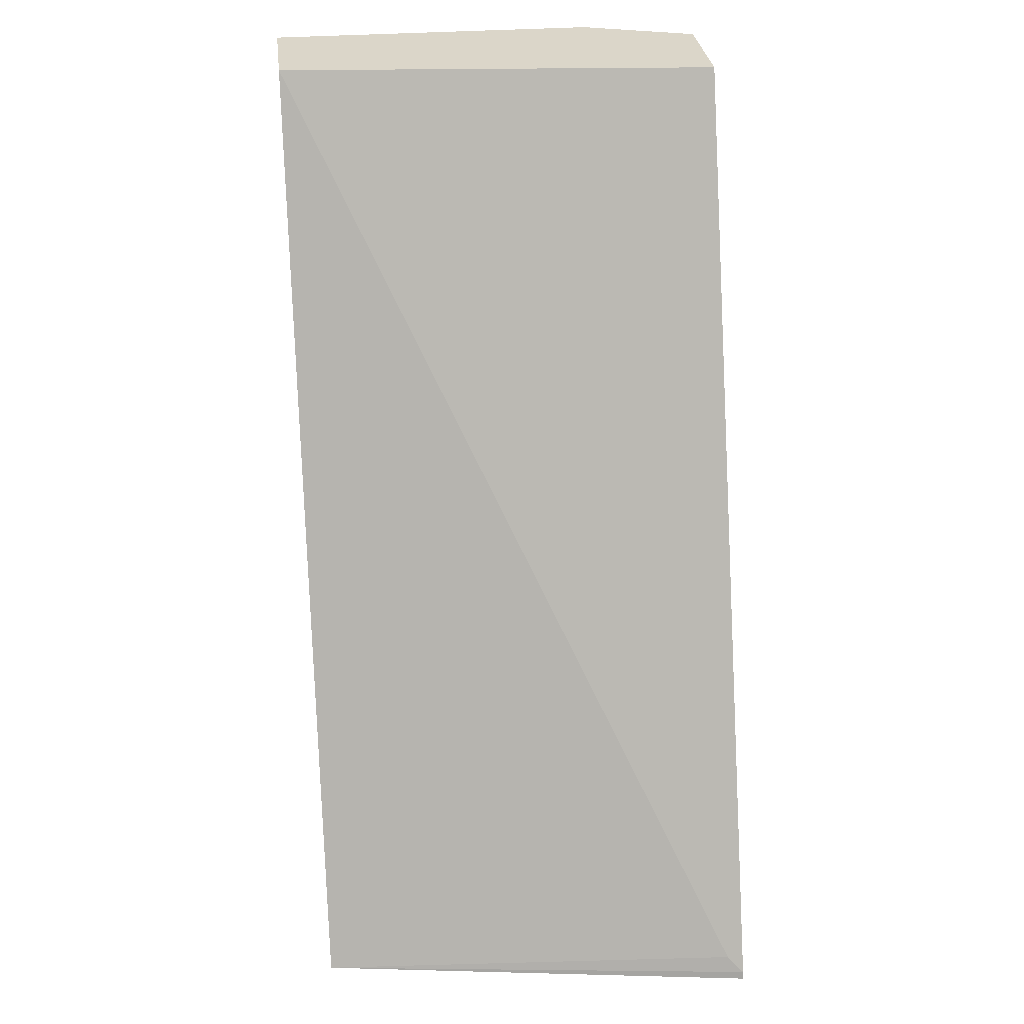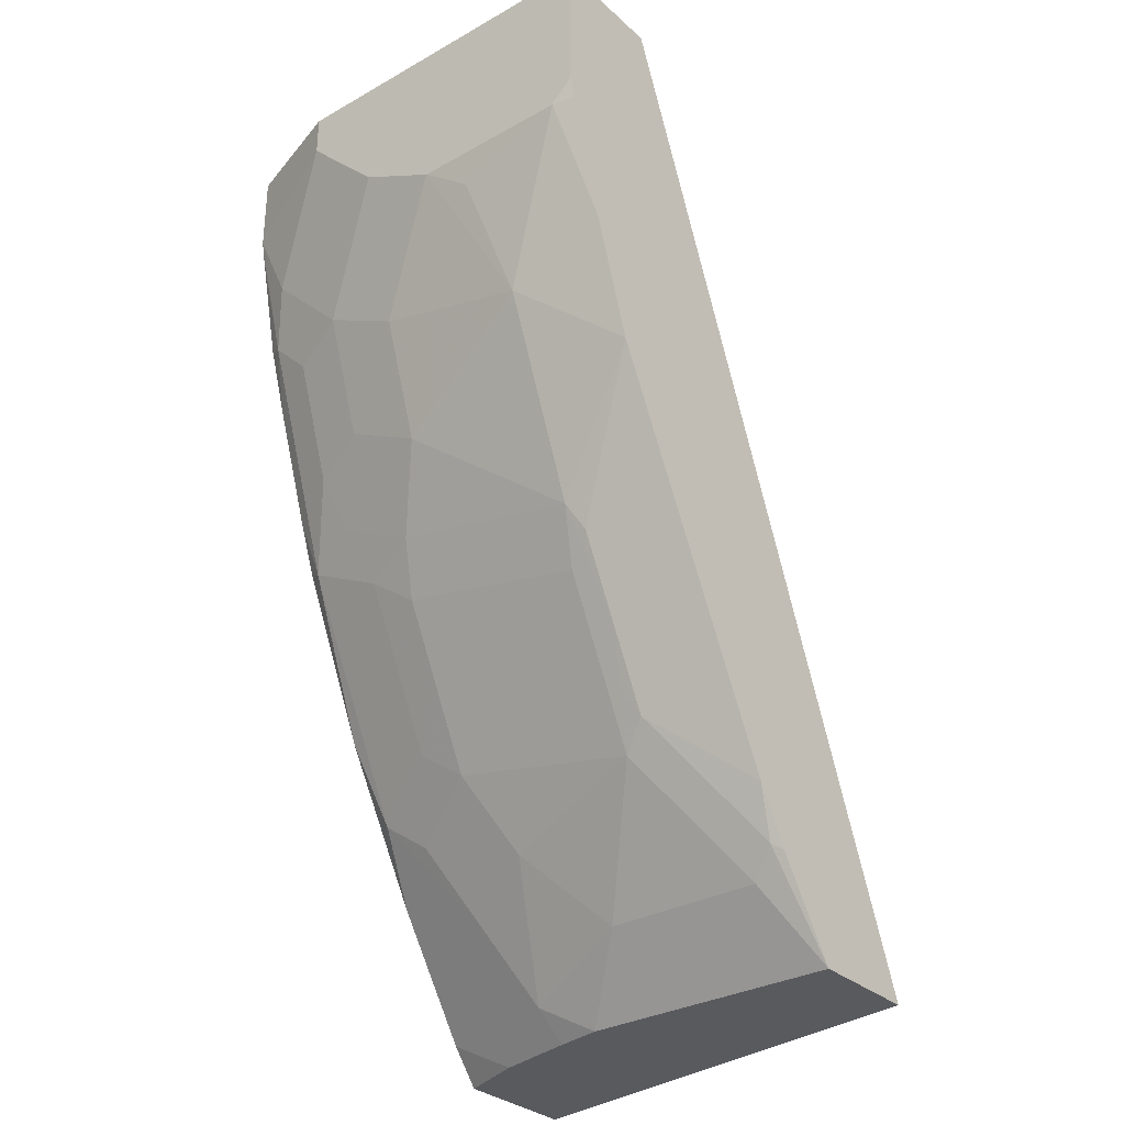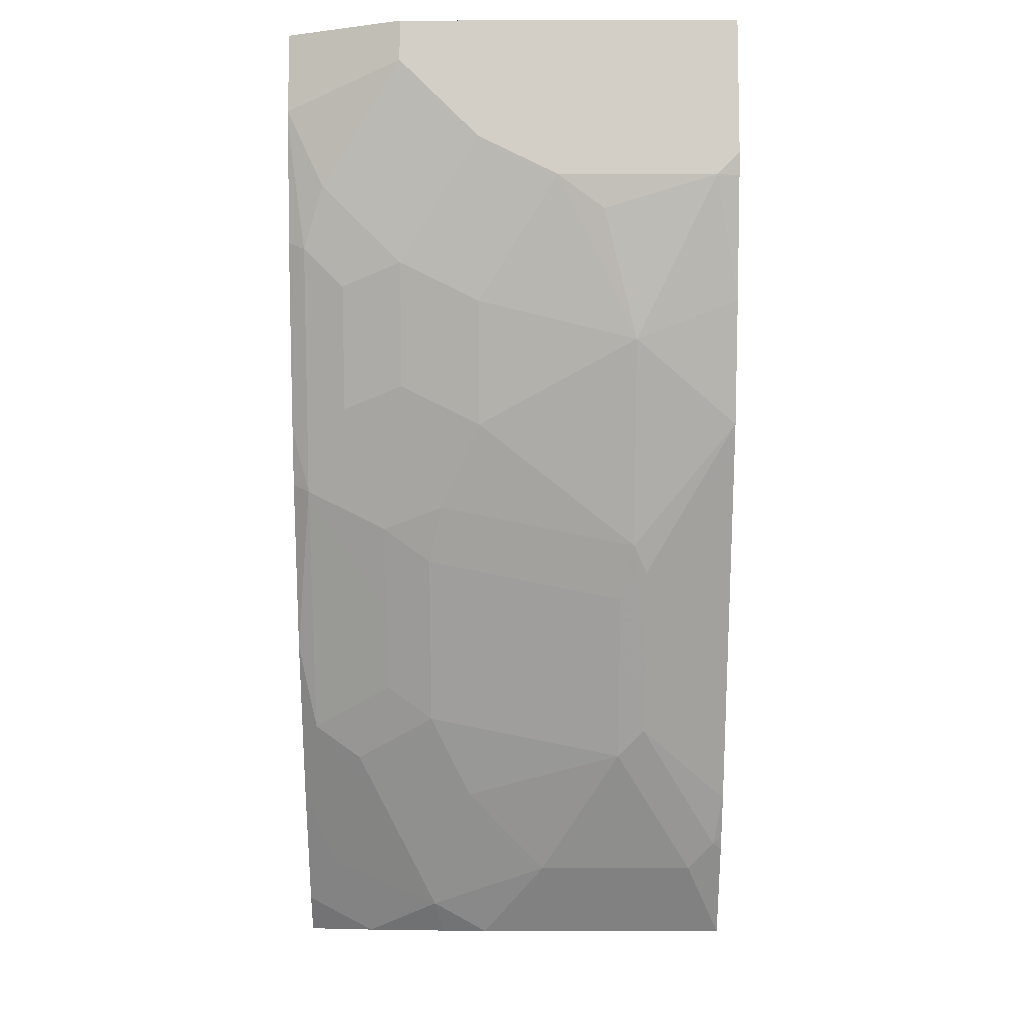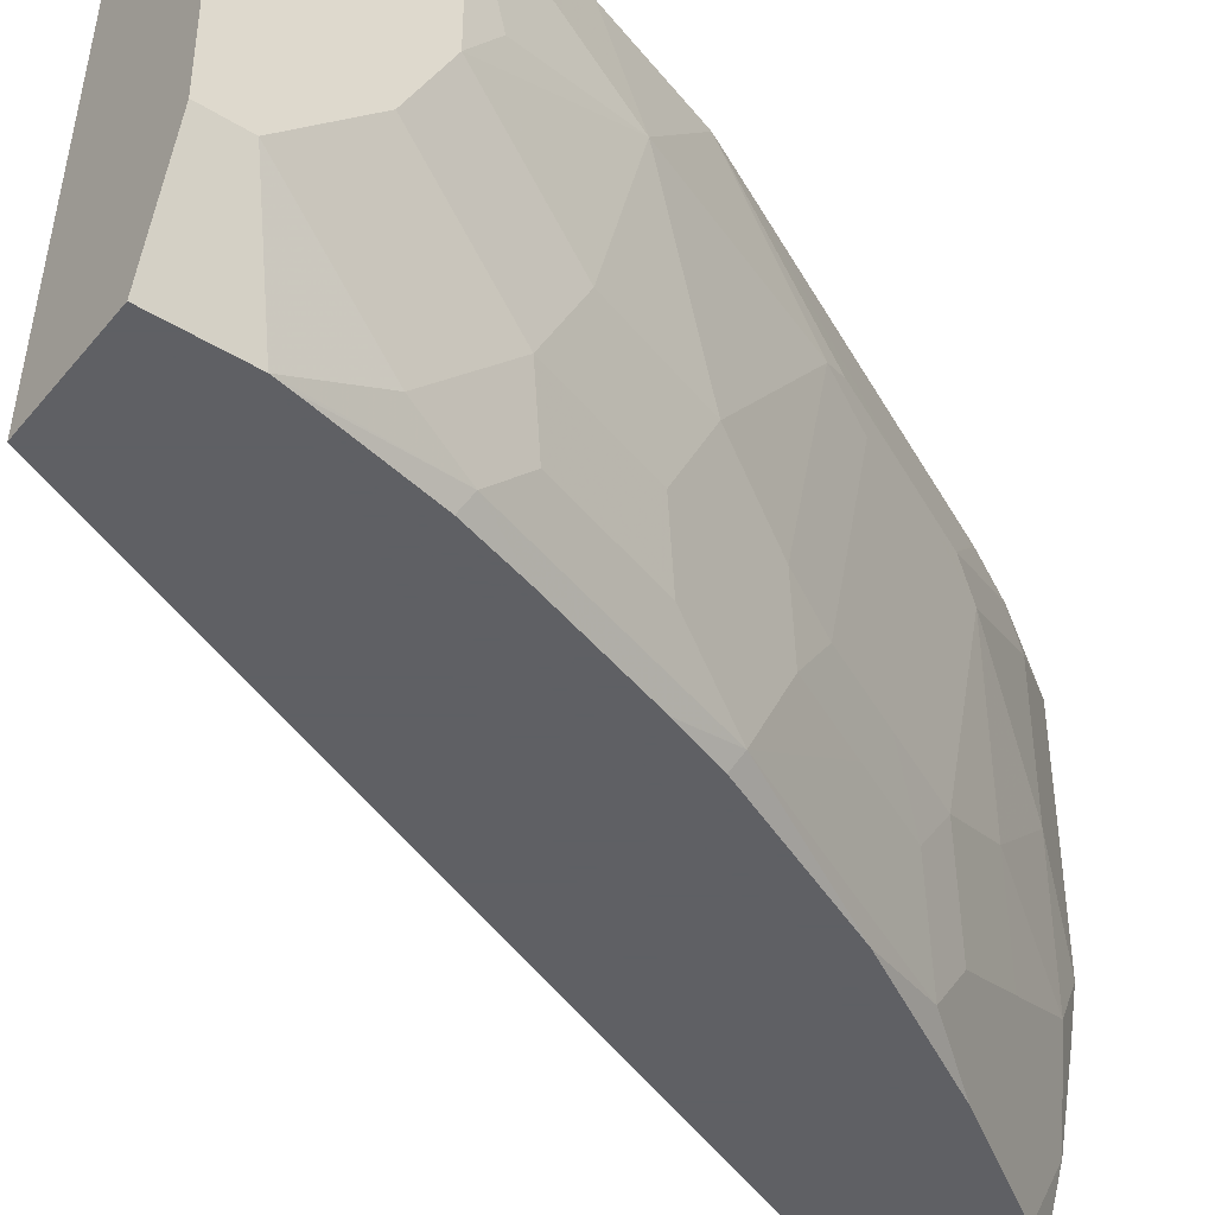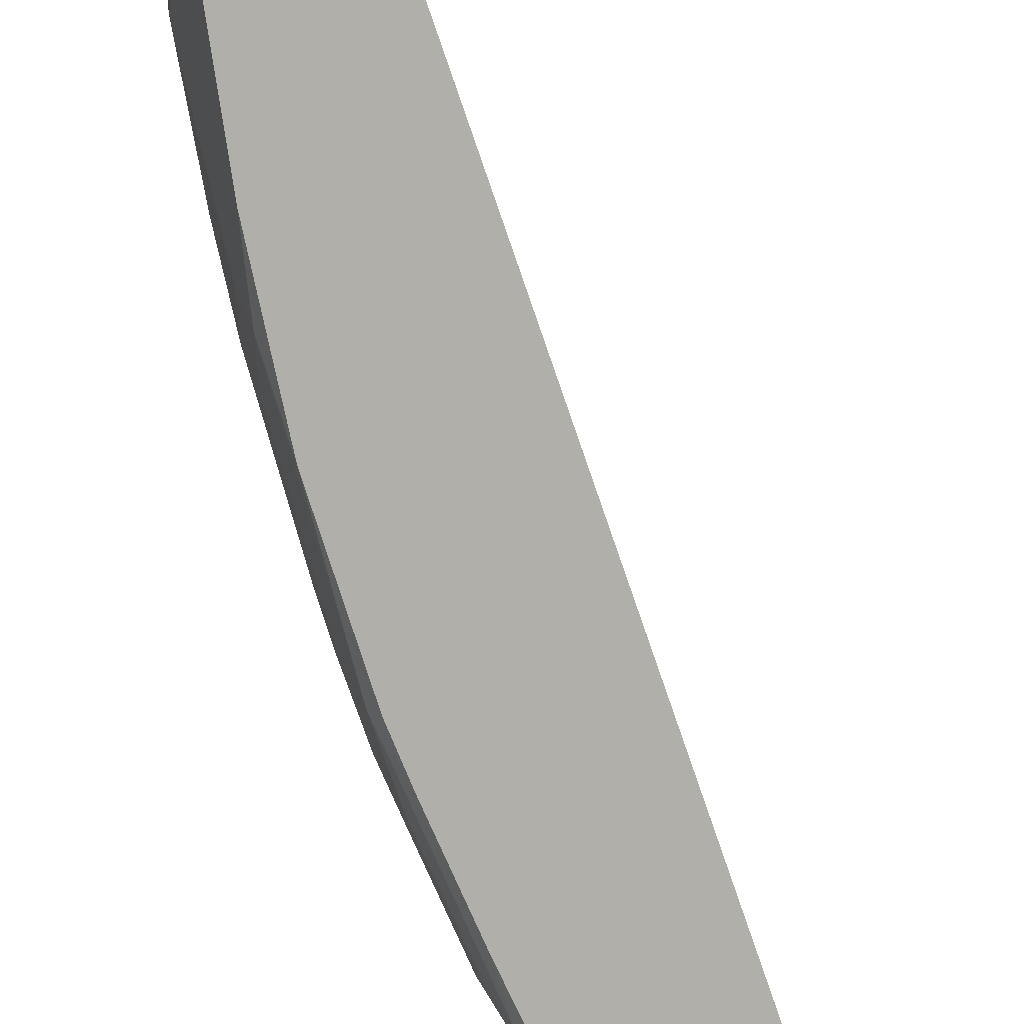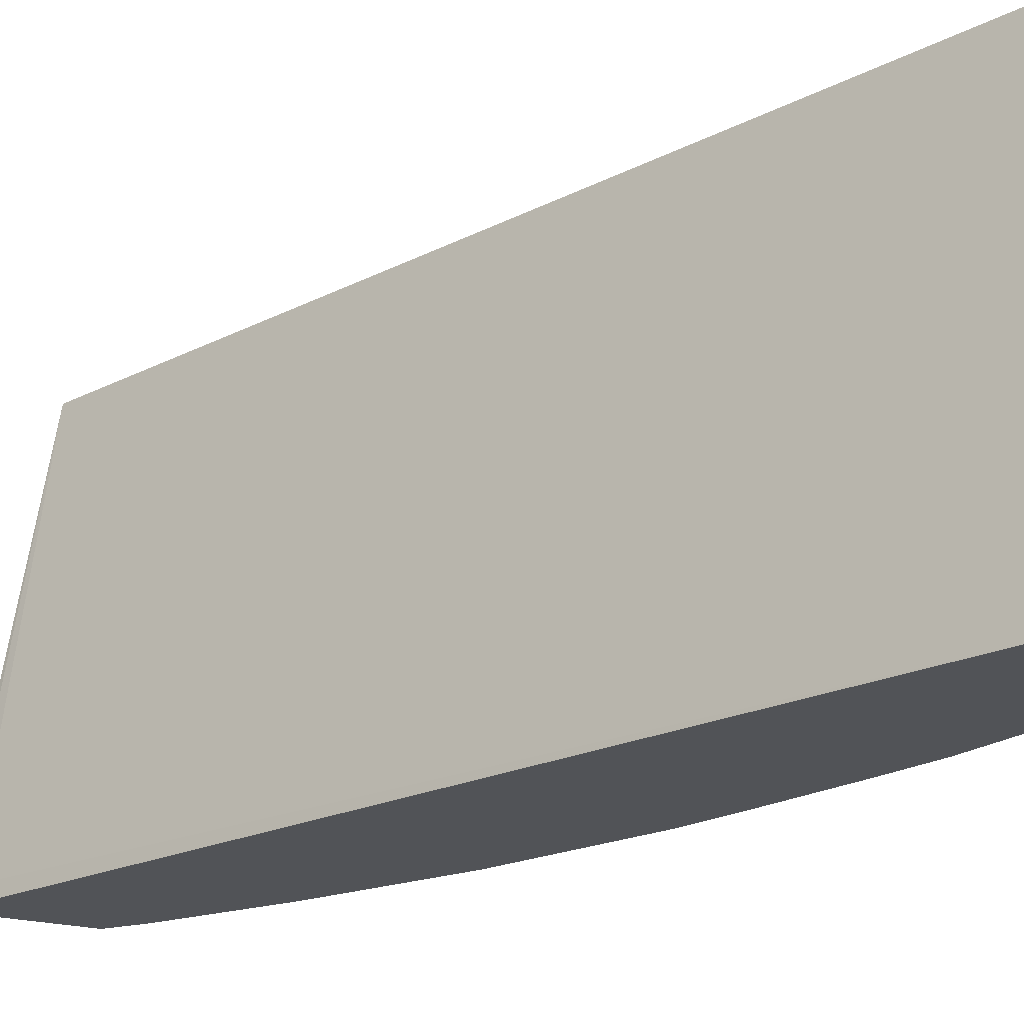
<metadata>
{"format":"obj","ext":"obj","renderer":"f3d","projection":"perspective","resolution":1024,"background":"white","views":[{"elev":30.1,"azim":83.4,"up":"+Y"},{"elev":-31.3,"azim":-51.4,"up":"+Y"},{"elev":-8.5,"azim":-89.8,"up":"+Y"},{"elev":-43.2,"azim":-126.2,"up":"+Z"},{"elev":-78.0,"azim":42.1,"up":"+Z"},{"elev":-21.7,"azim":153.4,"up":"+Z"}]}
</metadata>
<code>
v -0.5747 -0.4264 -0.1854
v -0.5716 -0.4419 -0.1638
v -0.5747 -0.4264 -0.1112
v -0.5747 -0.4079 -0.2225
v -0.5561 -0.482 -0.2225
v -0.5561 -0.5005 -0.1483
v -0.5723 -0.4264 -0.1008
v -0.5747 -0.416 -0.1008
v -0.5561 -0.482 -0.1008
v -0.5747 -0.3708 -0.2595
v -0.5561 -0.4264 -0.2966
v -0.5561 -0.4634 -0.2595
v -0.5376 -0.5191 -0.2595
v -0.5376 -0.5376 -0.2225
v -0.5376 -0.5376 -0.1008
v -0.5191 -0.5932 -0.1483
v -0.5747 -0.3515 -0.1008
v -0.5747 -0.3515 -0.2595
v -0.5561 -0.3893 -0.3135
v -0.5469 -0.4542 -0.3059
v -0.5469 -0.4727 -0.2873
v -0.5283 -0.5284 -0.2873
v -0.5191 -0.5562 -0.2781
v -0.5191 -0.5747 -0.241
v -0.5314 -0.55 -0.1008
v -0.5129 -0.6055 -0.1421
v -0.5067 -0.5994 -0.2472
v -0.5067 -0.6179 -0.1545
v -0.482 -0.6673 -0.1483
v -0.4943 -0.6426 -0.1421
v -0.5208 -0.3515 -0.1008
v -0.5561 -0.3515 -0.3135
v -0.5545 -0.3974 -0.3135
v -0.543 -0.4504 -0.3135
v -0.5338 -0.4804 -0.3135
v -0.5152 -0.536 -0.3135
v -0.5098 -0.5654 -0.3059
v -0.5098 -0.5839 -0.2688
v -0.5243 -0.5643 -0.1008
v -0.4912 -0.621 -0.2688
v -0.4881 -0.6365 -0.2472
v -0.4881 -0.655 -0.1545
v -0.4696 -0.692 -0.1545
v -0.4758 -0.6797 -0.1421
v -0.4511 -0.7106 -0.1008
v -0.5011 -0.3515 -0.3135
v -0.3525 -0.7807 -0.1008
v -0.3244 -0.7693 -0.3059
v -0.5059 -0.5616 -0.3135
v -0.4712 -0.638 -0.3135
v -0.4912 -0.6025 -0.3059
v -0.4542 -0.6766 -0.3059
v -0.4727 -0.6581 -0.2688
v -0.4696 -0.6735 -0.2472
v -0.4511 -0.7106 -0.2286
v -0.4326 -0.7477 -0.1916
v -0.4326 -0.7477 -0.1174
v -0.4387 -0.7353 -0.1051
v -0.4501 -0.7125 -0.1008
v -0.3206 -0.7769 -0.3135
v -0.4068 -0.7807 -0.1008
v -0.3197 -0.7807 -0.3135
v -0.4304 -0.7085 -0.3135
v -0.4511 -0.692 -0.2842
v -0.4326 -0.7291 -0.2657
v -0.414 -0.7662 -0.2472
v -0.4068 -0.7807 -0.2214
v -0.4355 -0.7379 -0.1008
v -0.4392 -0.7317 -0.1008
v -0.3799 -0.7807 -0.3135
v -0.3933 -0.764 -0.3135
v -0.4109 -0.7446 -0.2997
v -0.4109 -0.7631 -0.2626
v -0.3986 -0.7693 -0.2873
v -0.3929 -0.7807 -0.2816
v -0.4021 -0.7807 -0.2431
f 37 49 50
f 37 50 51
f 37 51 40
f 37 40 38
f 43 58 44
f 40 51 52
f 40 52 53
f 41 43 42
f 41 54 43
f 43 54 55
f 43 55 56
f 43 56 57
f 36 49 37
f 43 57 58
f 41 53 54
f 31 48 46
f 27 38 40
f 30 45 39
f 44 58 59
f 23 37 24
f 24 37 38
f 24 38 27
f 25 26 30
f 25 30 39
f 27 40 53
f 27 53 41
f 27 41 42
f 27 42 28
f 28 42 29
f 29 42 43
f 72 74 73
f 29 44 30
f 30 44 45
f 31 47 48
f 44 59 45
f 71 74 72
f 47 61 67
f 57 61 58
f 58 61 68
f 58 68 69
f 58 69 59
f 63 71 72
f 63 72 66
f 63 66 65
f 66 73 74
f 66 74 75
f 66 75 76
f 66 76 67
f 66 72 73
f 70 75 71
f 71 75 74
f 22 37 23
f 56 61 57
f 46 48 60
f 56 67 61
f 55 66 56
f 47 67 76
f 47 76 75
f 47 75 70
f 47 70 62
f 47 62 60
f 47 60 48
f 50 63 52
f 50 52 51
f 52 64 54
f 52 54 53
f 52 63 65
f 52 65 64
f 54 64 65
f 54 65 55
f 55 65 66
f 56 66 67
f 20 22 21
f 29 43 44
f 20 36 37
f 6 15 9
f 6 14 16
f 6 16 15
f 7 9 15
f 7 15 25
f 7 25 39
f 7 39 45
f 7 45 59
f 7 59 69
f 7 69 68
f 7 68 61
f 7 61 47
f 7 47 31
f 7 31 17
f 7 17 8
f 5 14 6
f 10 18 32
f 5 13 14
f 4 12 5
f 20 37 22
f 1 2 3
f 1 3 8
f 1 8 17
f 1 18 10
f 1 10 4
f 1 4 5
f 1 5 6
f 1 6 2
f 2 6 3
f 3 7 8
f 3 6 9
f 3 9 7
f 4 10 11
f 4 11 12
f 5 12 13
f 10 32 19
f 1 17 18
f 11 19 20
f 19 46 60
f 19 60 62
f 19 62 70
f 19 70 71
f 19 71 63
f 19 63 50
f 19 50 49
f 19 49 36
f 19 36 35
f 19 35 34
f 19 34 33
f 19 33 20
f 20 34 35
f 10 19 11
f 20 35 36
f 19 32 46
f 17 32 18
f 20 33 34
f 17 31 46
f 17 46 32
f 11 20 12
f 12 20 21
f 13 22 23
f 13 23 14
f 14 23 24
f 14 24 16
f 12 22 13
f 15 26 25
f 16 24 27
f 15 16 26
f 16 29 30
f 16 30 26
f 12 21 22
f 16 28 29
f 16 27 28

</code>
